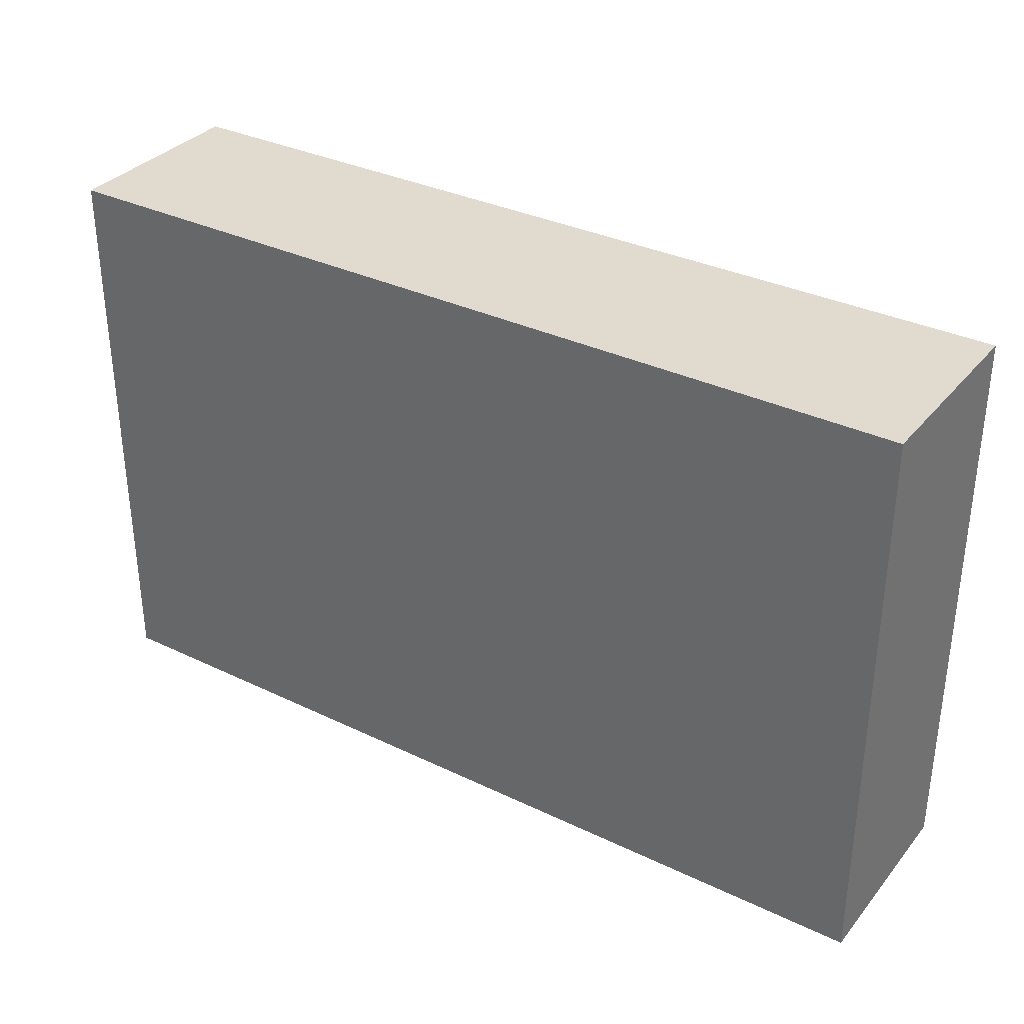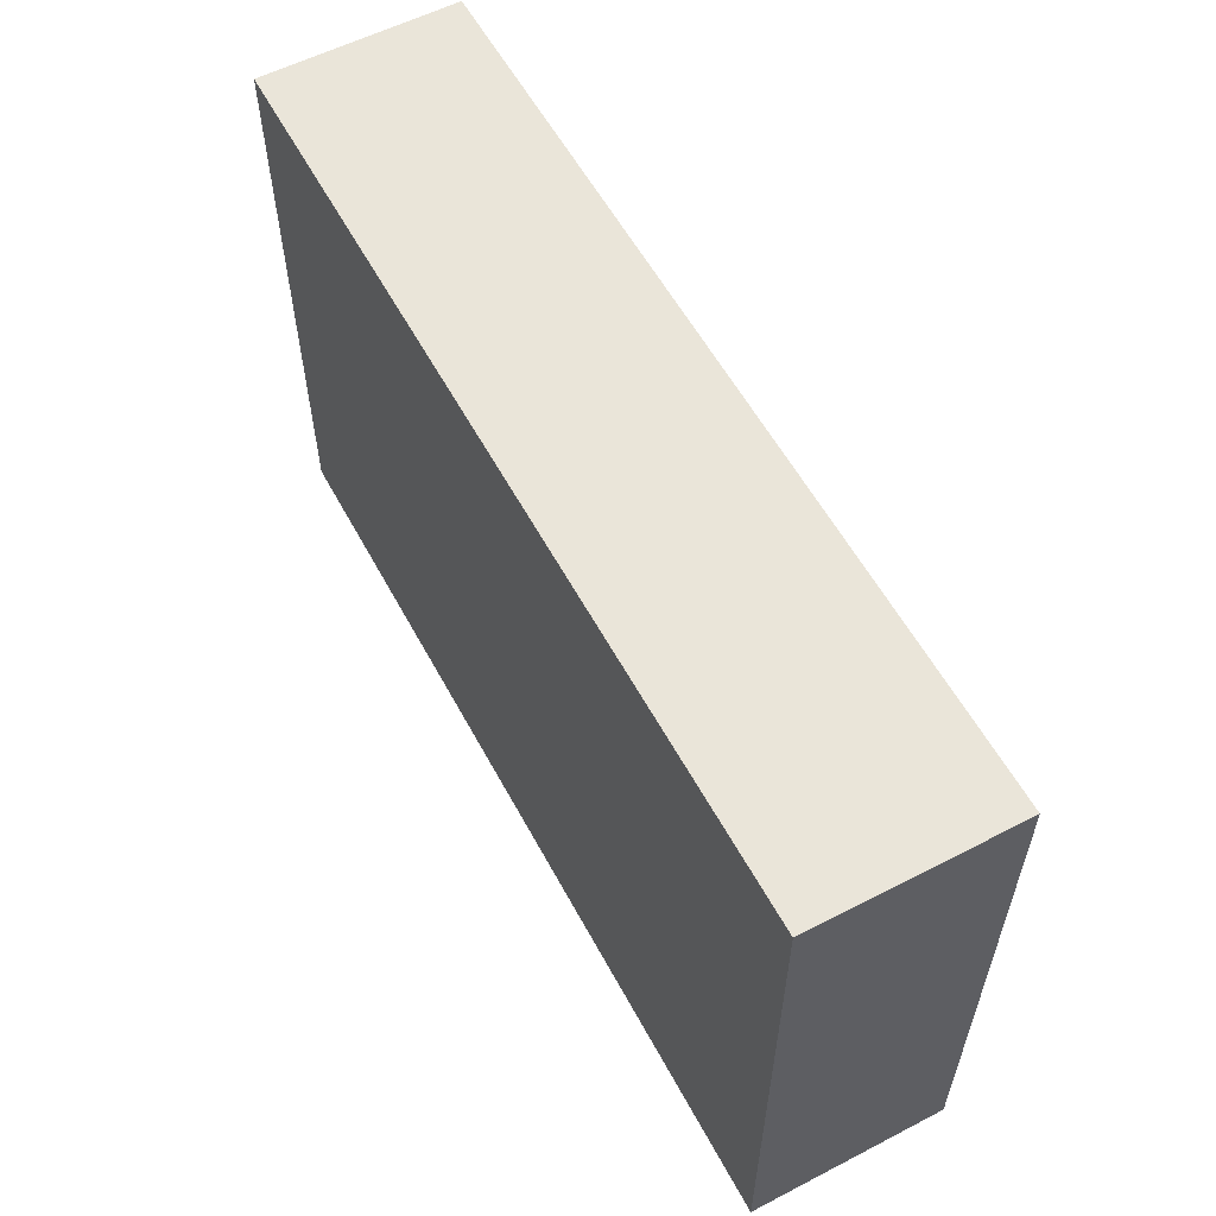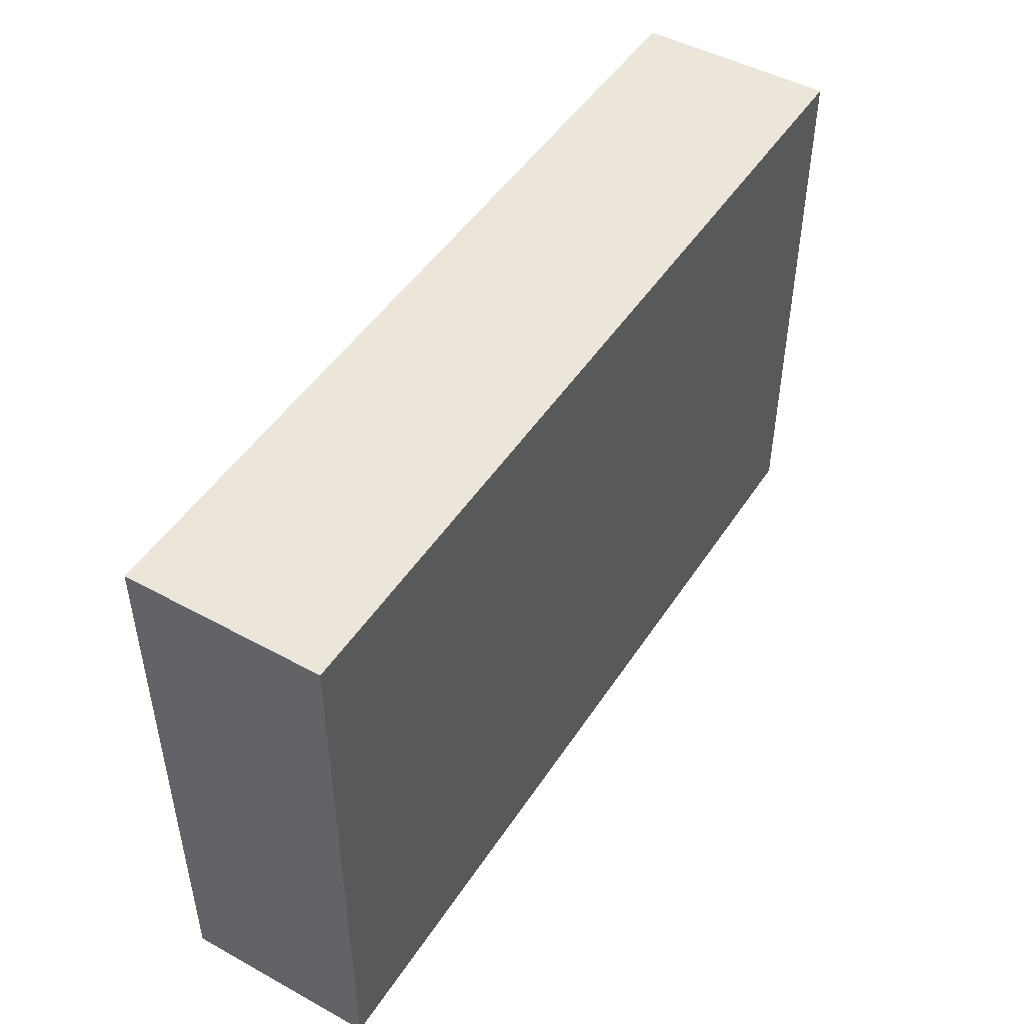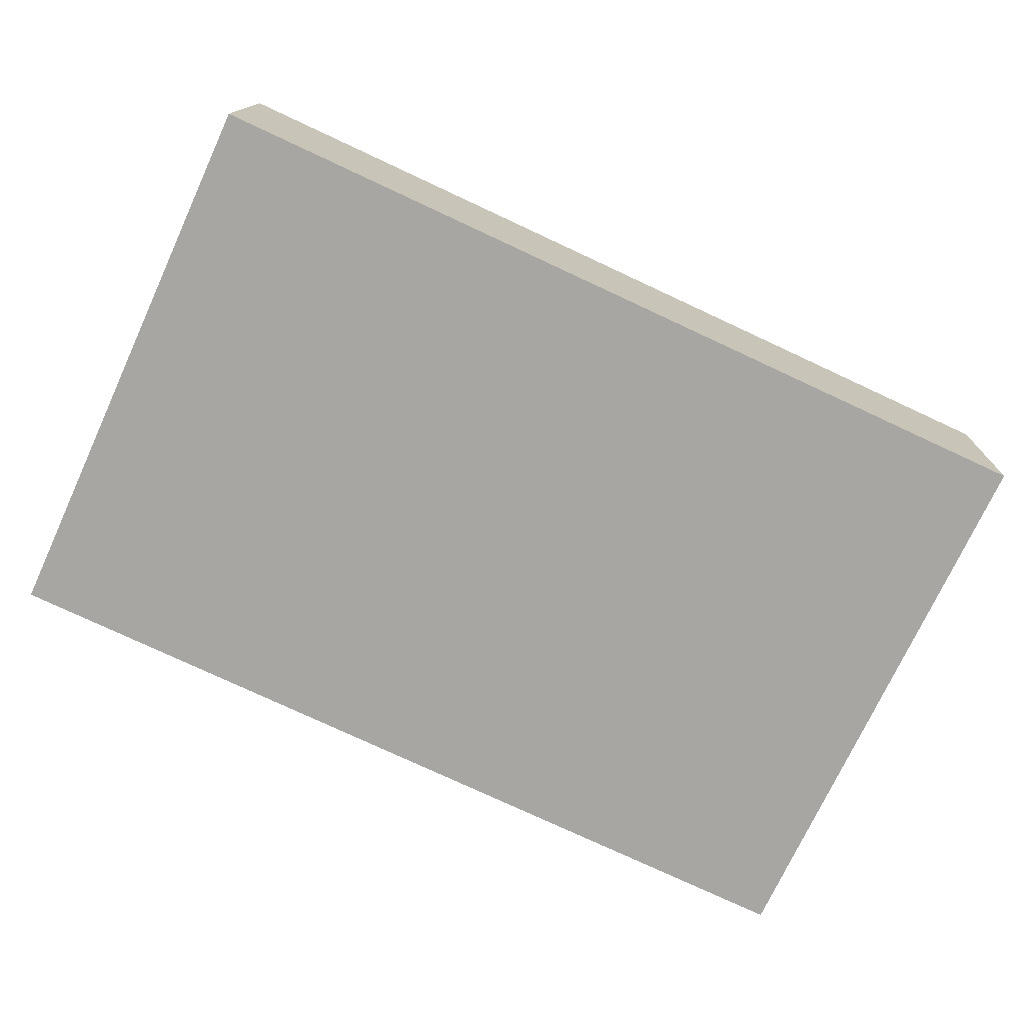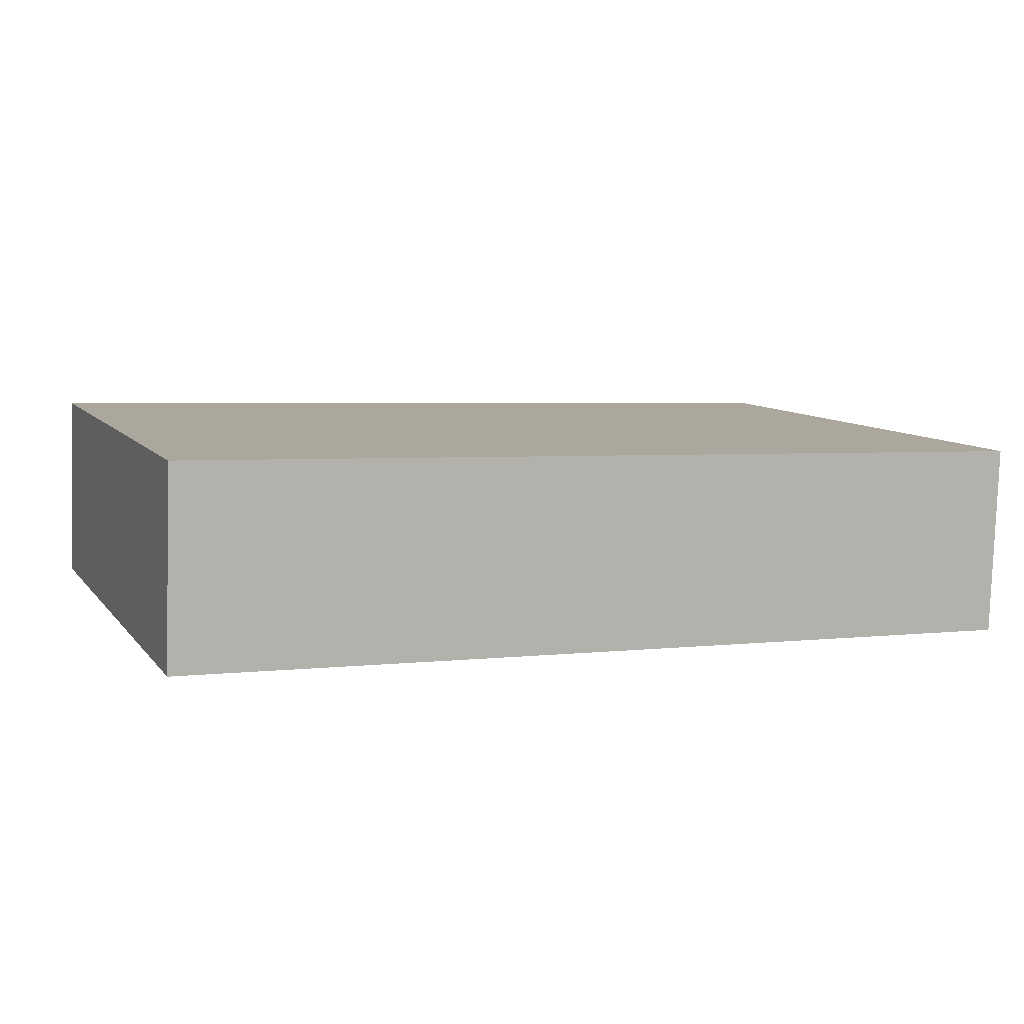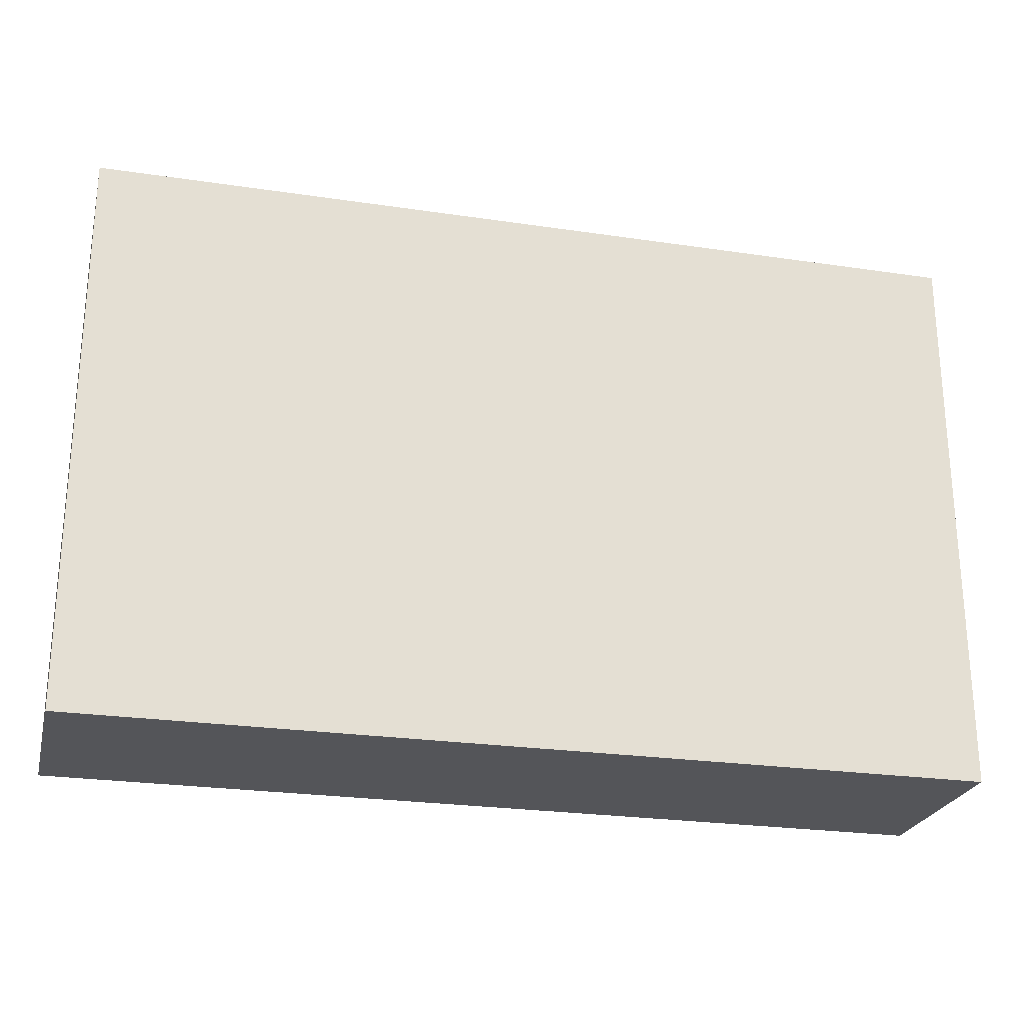
<metadata>
{"format":"obj","ext":"obj","renderer":"f3d","projection":"perspective","resolution":1024,"background":"white","views":[{"elev":33.7,"azim":-144.9,"up":"+Y"},{"elev":57.8,"azim":-116.3,"up":"+Y"},{"elev":47.7,"azim":123.5,"up":"+Y"},{"elev":-73.8,"azim":-24.8,"up":"+Z"},{"elev":8.9,"azim":-21.6,"up":"+Z"},{"elev":-24.6,"azim":168.2,"up":"+Y"}]}
</metadata>
<code>
v  1.9 3.193 -0.063
v  5.041 3.193 0.928
v  5.005 3.193 -0.165
v  0.332 3.193 -0.011
v  0.036 3.193 1.107
v  0 3.193 1.955e-16
v  5.005 1.01e-17 -0.165
v  1.9 3.858e-18 -0.063
v  0 0 0
v  0.332 6.736e-19 -0.011
v  0.036 -6.778e-17 1.107
v  5.041 -5.682e-17 0.928
g defaultobject
f 1 2 3
f 2 1 4
f 2 4 5
f 5 4 6
f 7 1 3
f 1 7 8
f 1 8 4
f 4 8 6
f 6 8 9
f 9 8 10
f 9 5 6
f 5 9 11
f 11 2 5
f 2 11 12
f 12 3 2
f 3 12 7
f 10 11 9
f 11 10 8
f 11 8 12
f 12 8 7

</code>
